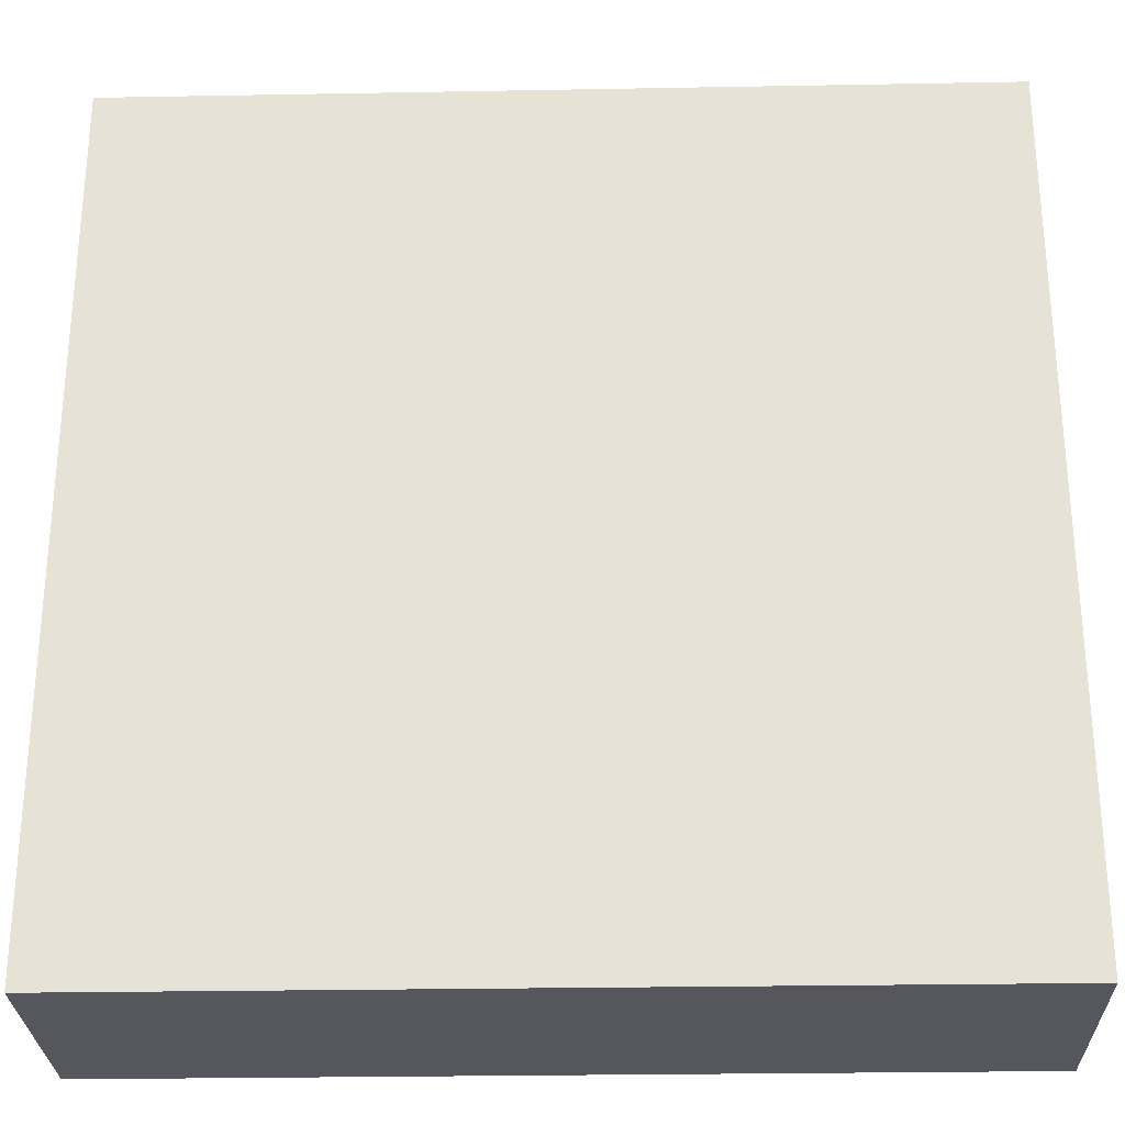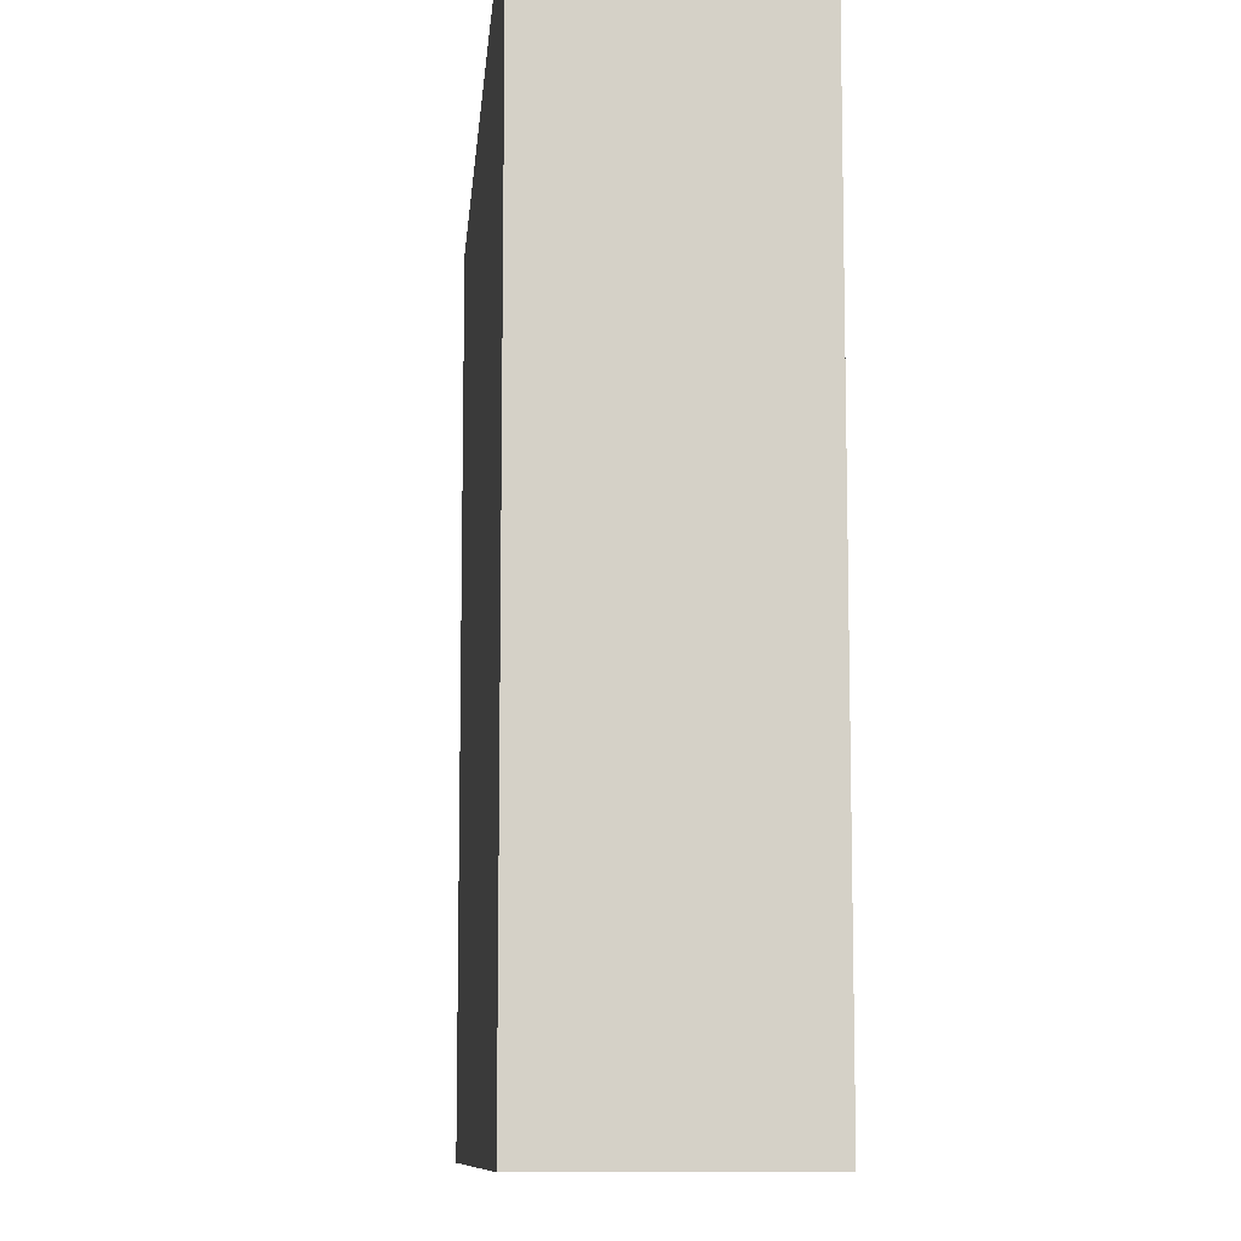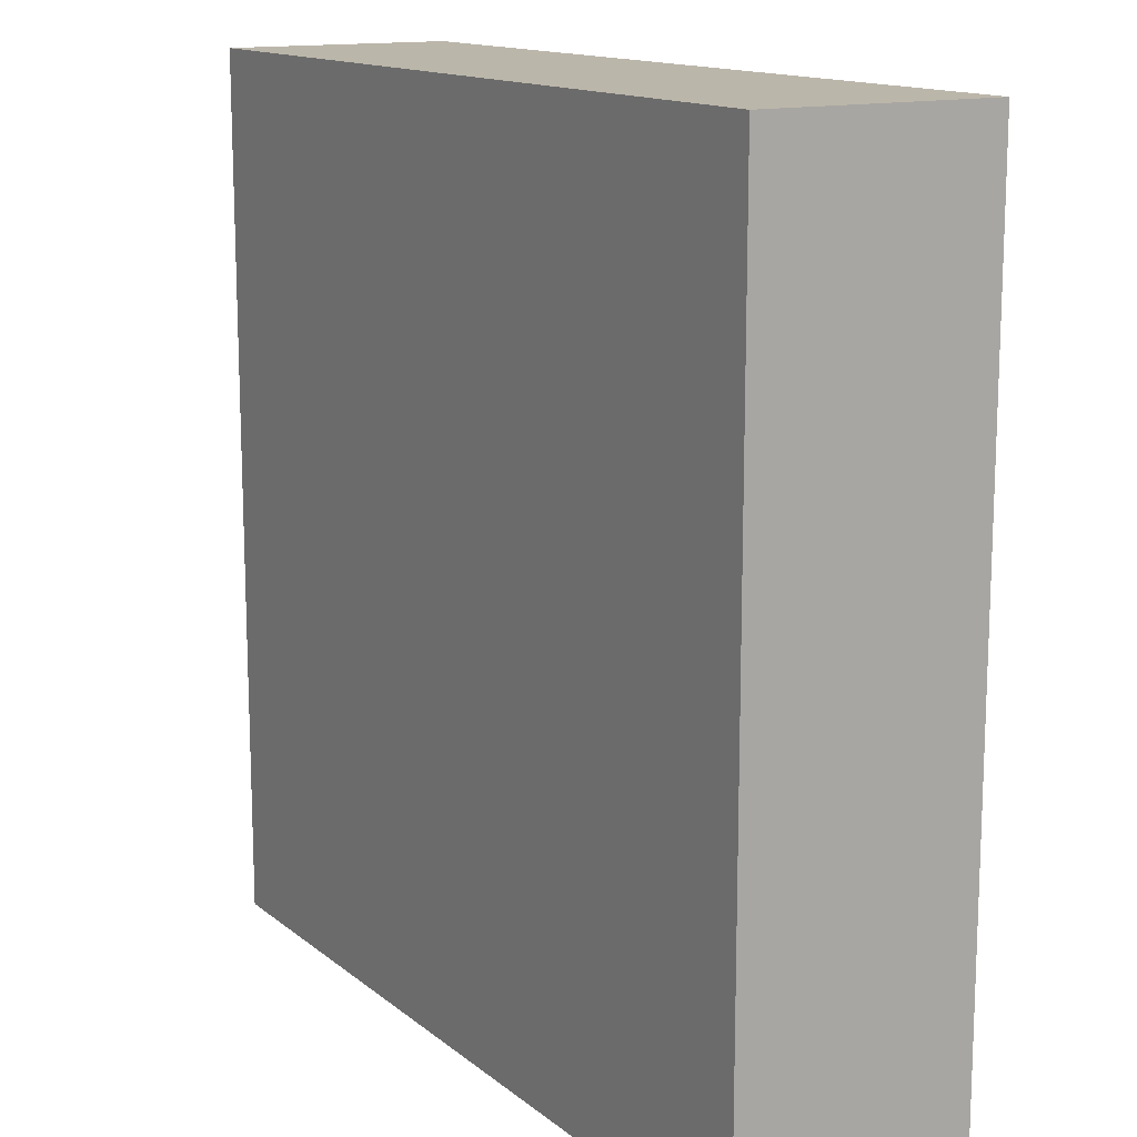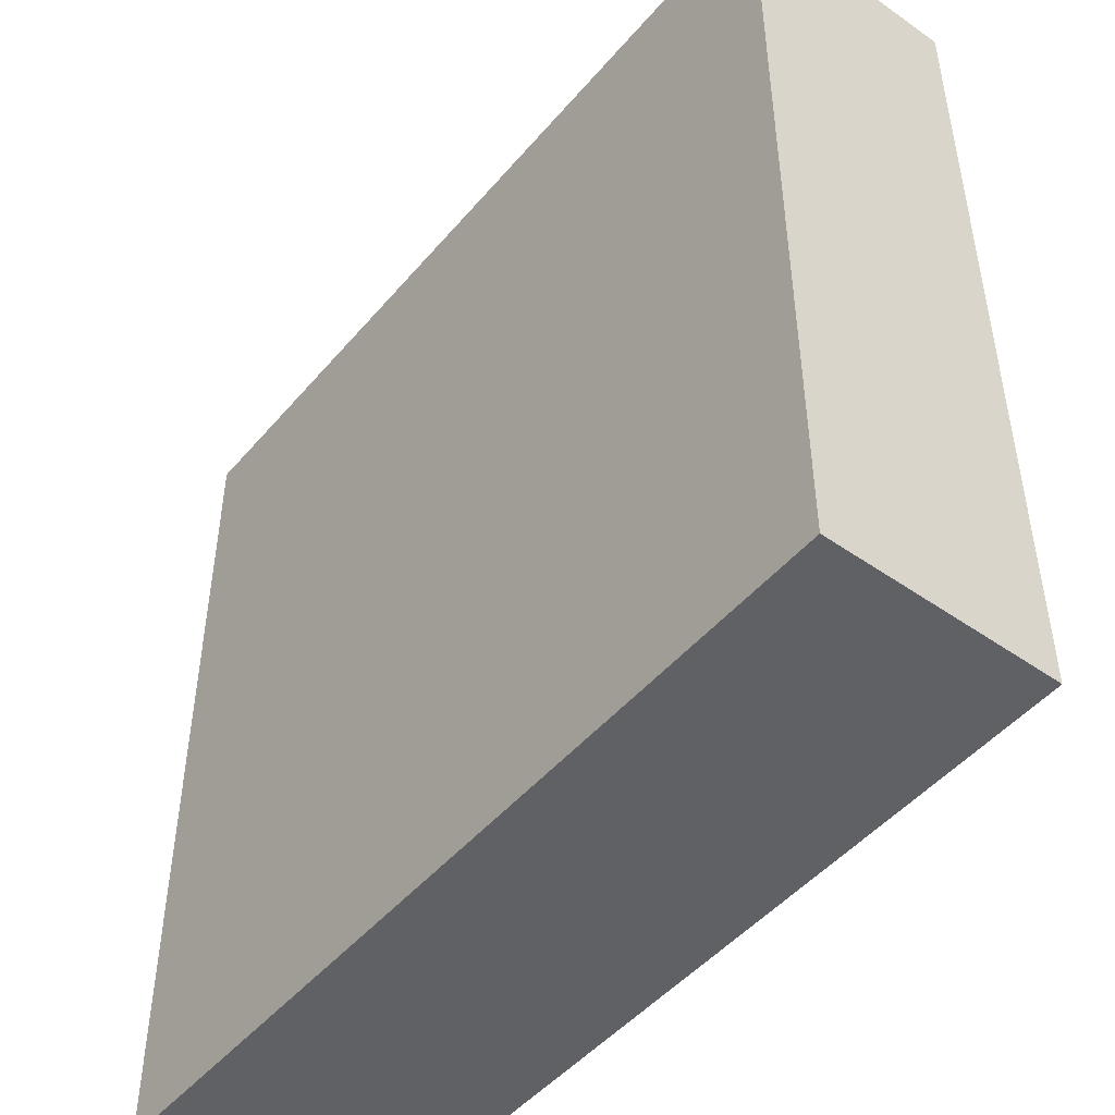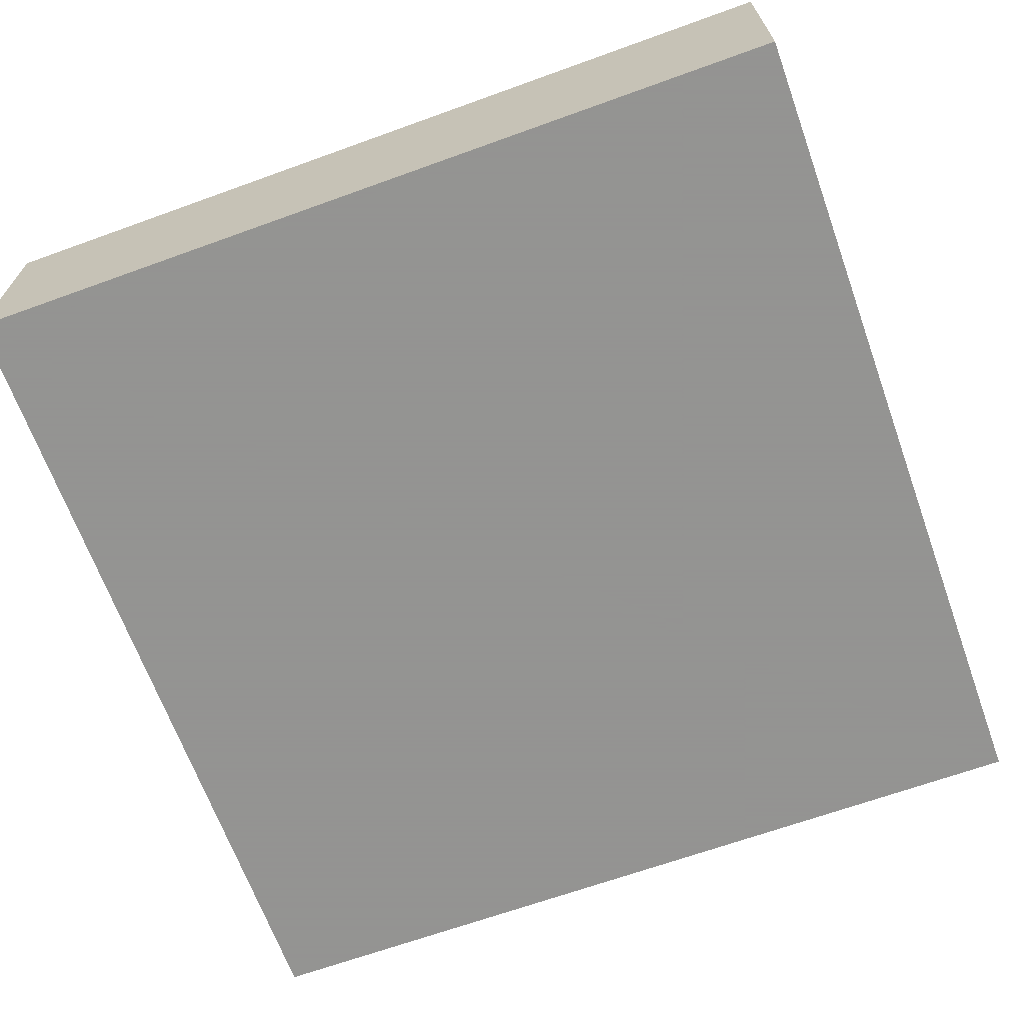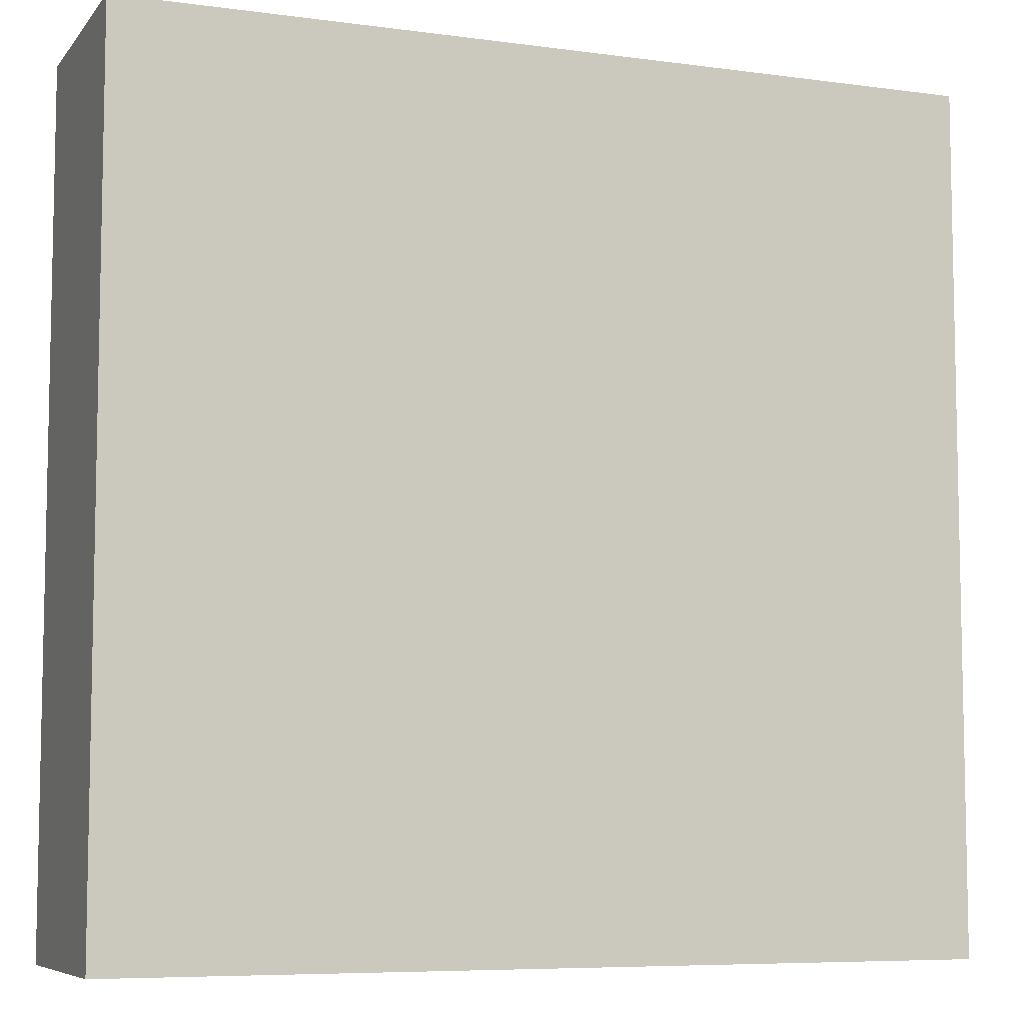
<metadata>
{"format":"obj","ext":"obj","renderer":"f3d","projection":"perspective","resolution":1024,"background":"white","views":[{"elev":-27.5,"azim":-178.4,"up":"+Z"},{"elev":-9.9,"azim":85.2,"up":"+Z"},{"elev":14.0,"azim":58.9,"up":"+Z"},{"elev":-48.0,"azim":51.8,"up":"+Z"},{"elev":-66.9,"azim":-70.1,"up":"+Y"},{"elev":-7.2,"azim":158.8,"up":"+Z"}]}
</metadata>
<code>
v -0.375 -0.1 0.375
v 0.375 -0.1 0.375
v -0.375 0.1 0.375
v 0.375 0.1 0.375
v -0.375 0.1 -0.375
v 0.375 0.1 -0.375
v -0.375 -0.1 -0.375
v 0.375 -0.1 -0.375
f 1 2 4 3
f 3 4 6 5
f 5 6 8 7
f 7 8 2 1
f 2 8 6 4
f 7 1 3 5

</code>
